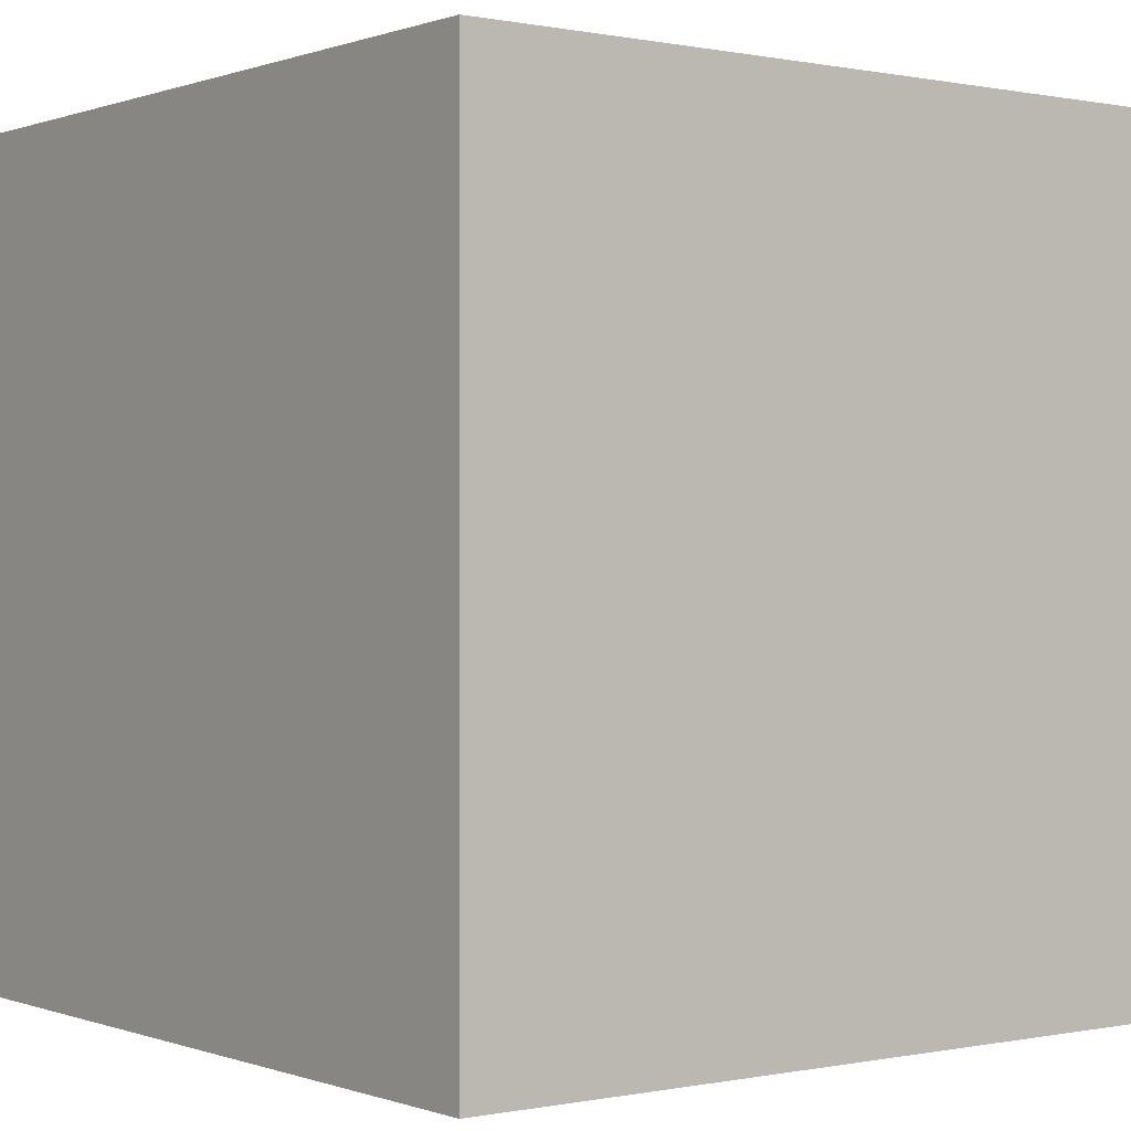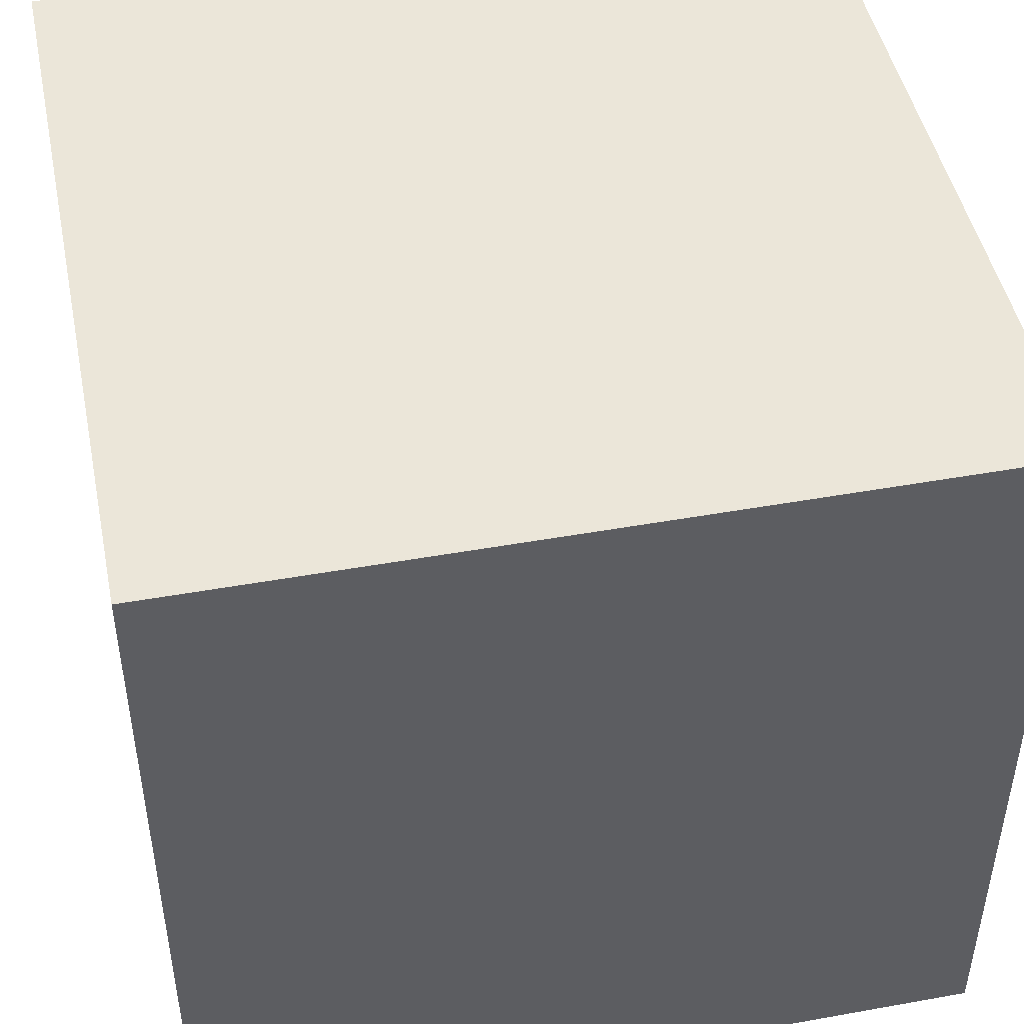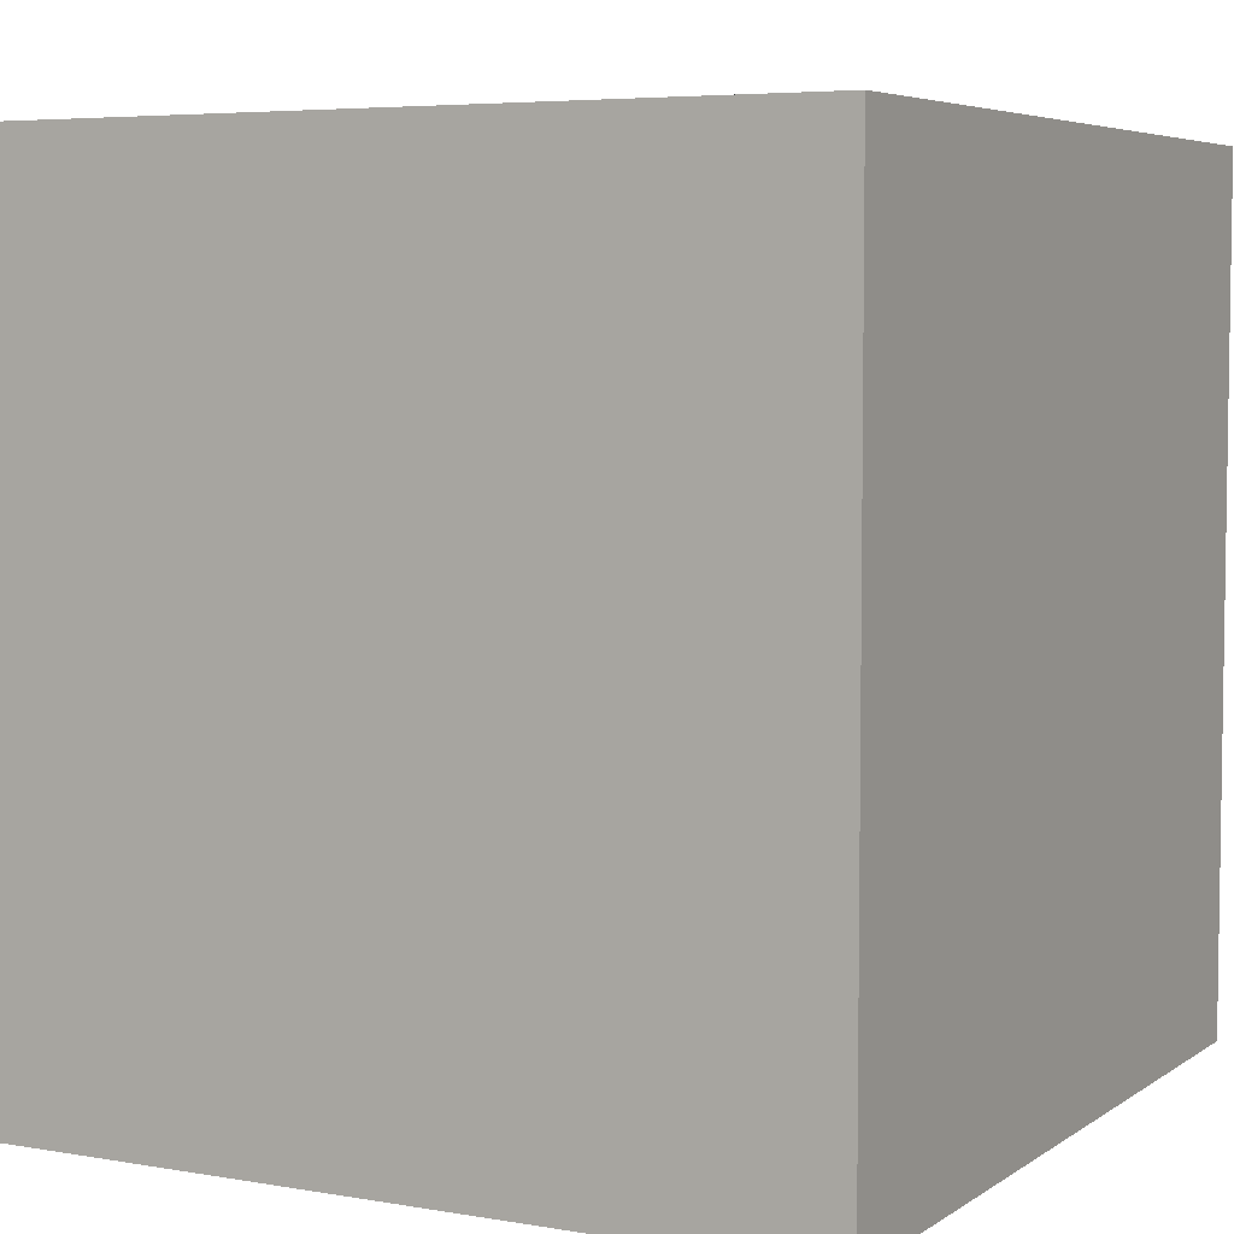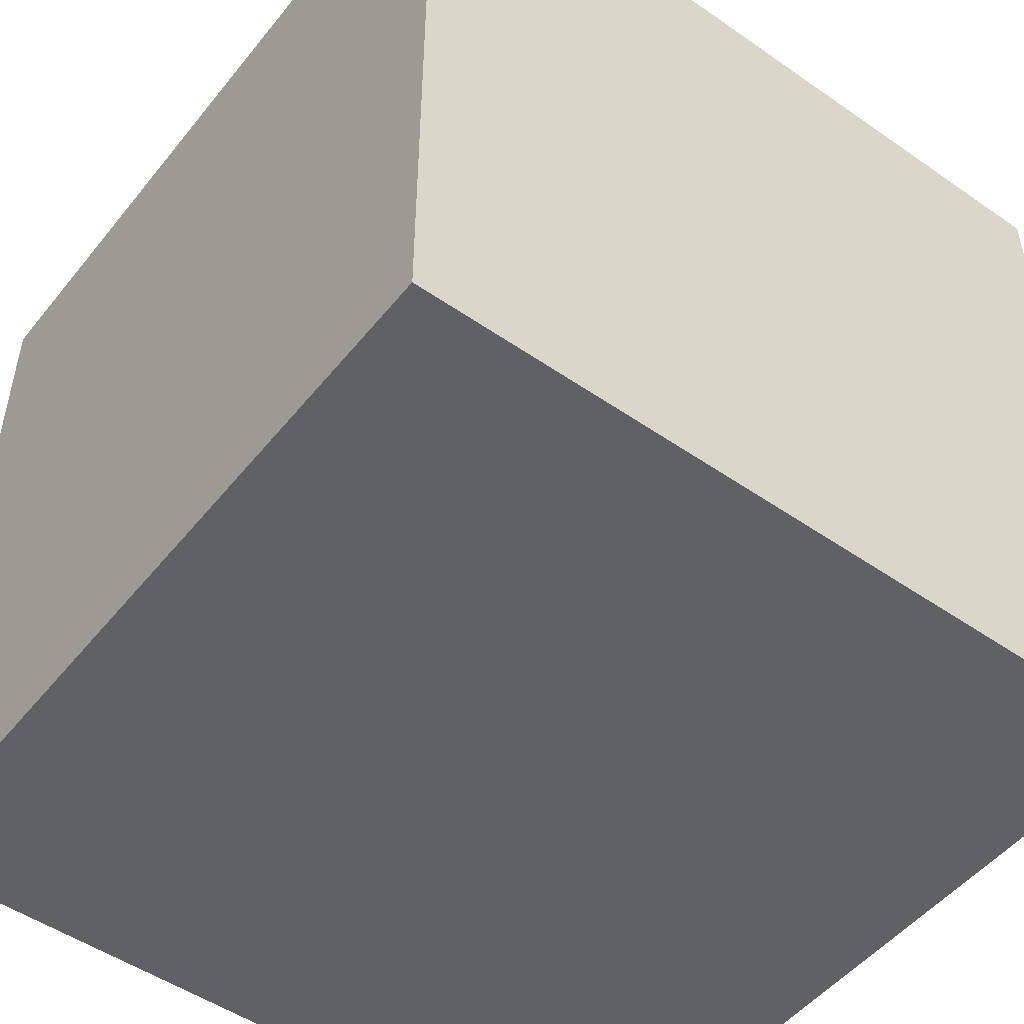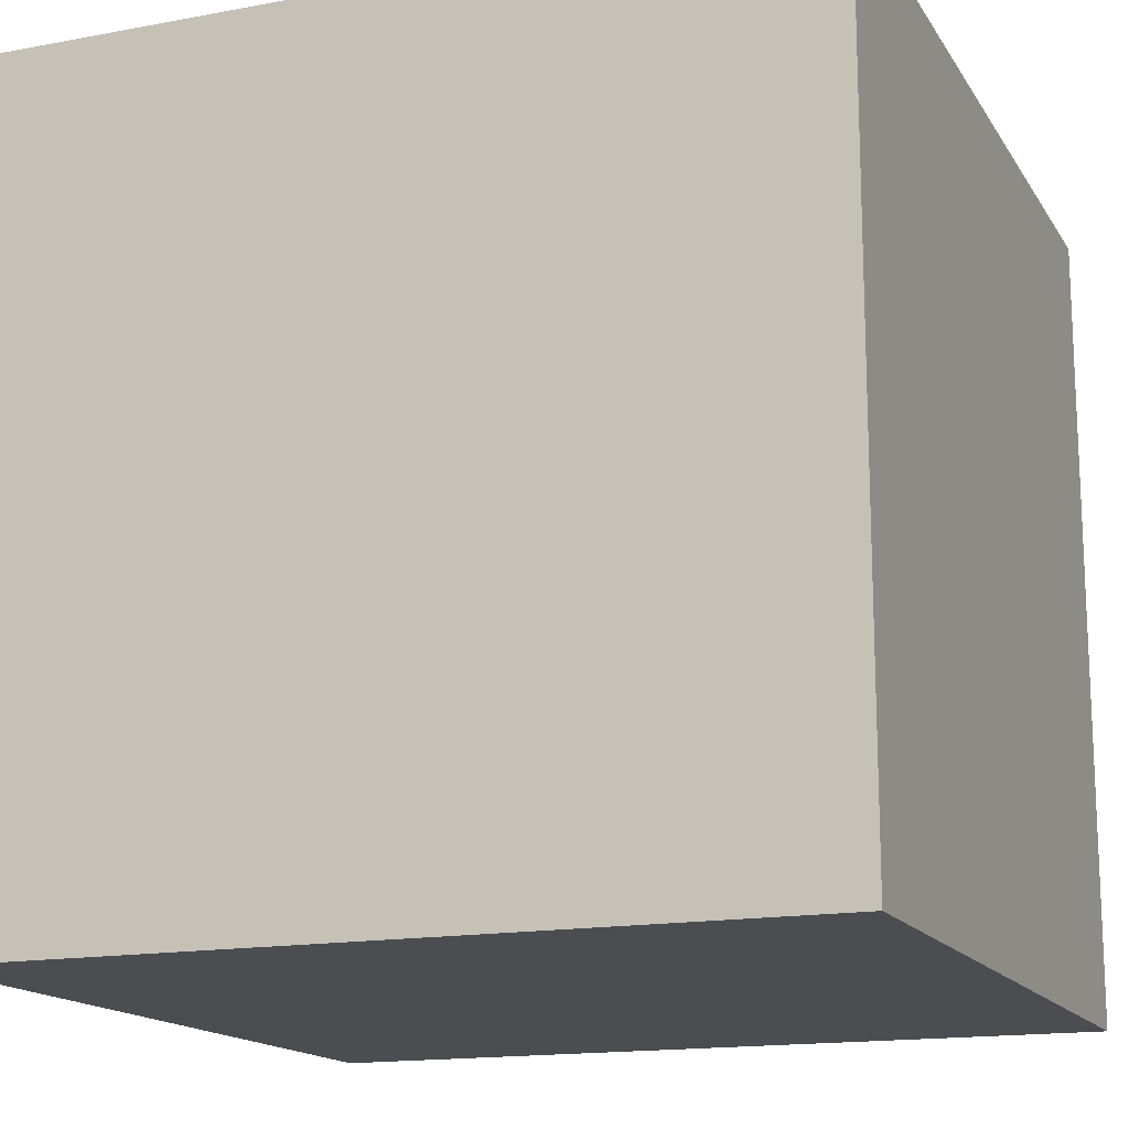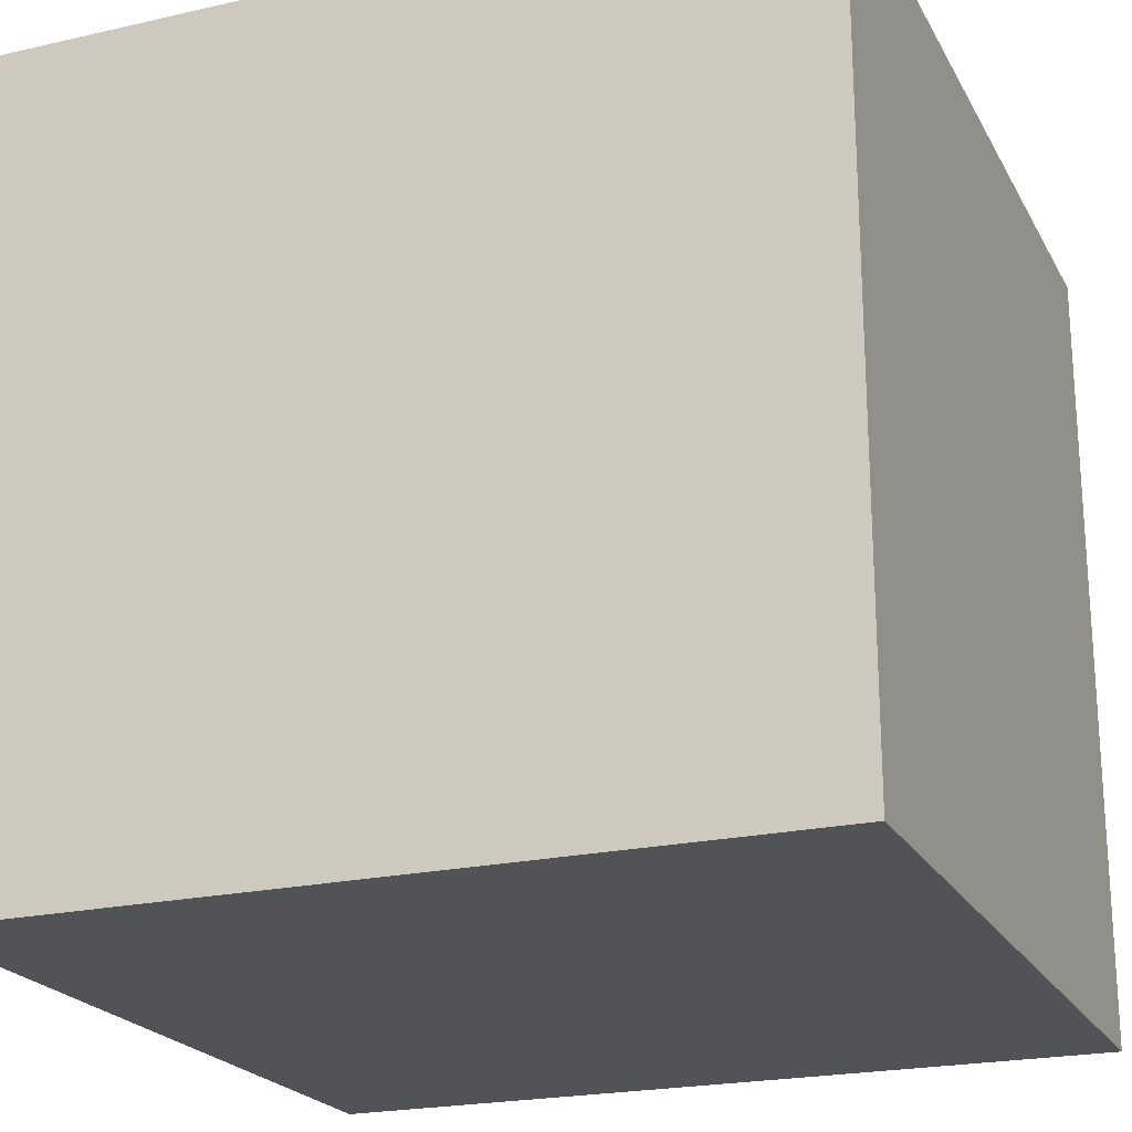
<metadata>
{"format":"obj","ext":"obj","renderer":"f3d","projection":"perspective","resolution":1024,"background":"white","views":[{"elev":0.1,"azim":52.8,"up":"+Z"},{"elev":47.0,"azim":168.5,"up":"+Y"},{"elev":5.4,"azim":118.2,"up":"+Z"},{"elev":-50.2,"azim":-37.3,"up":"+Z"},{"elev":-15.6,"azim":-68.5,"up":"+Y"},{"elev":-21.8,"azim":111.8,"up":"+Z"}]}
</metadata>
<code>
v 1368 584 -664
v 1384 568 -664
v 1368 568 -664
v 1384 584 -664
v 1368 568 -648
v 1384 584 -648
v 1368 584 -648
v 1384 568 -648
f 1 2 3
f 1 4 2
f 5 6 7
f 5 8 6
f 8 3 2
f 8 5 3
f 5 1 3
f 5 7 1
f 7 4 1
f 7 6 4
f 6 2 4
f 6 8 2

</code>
